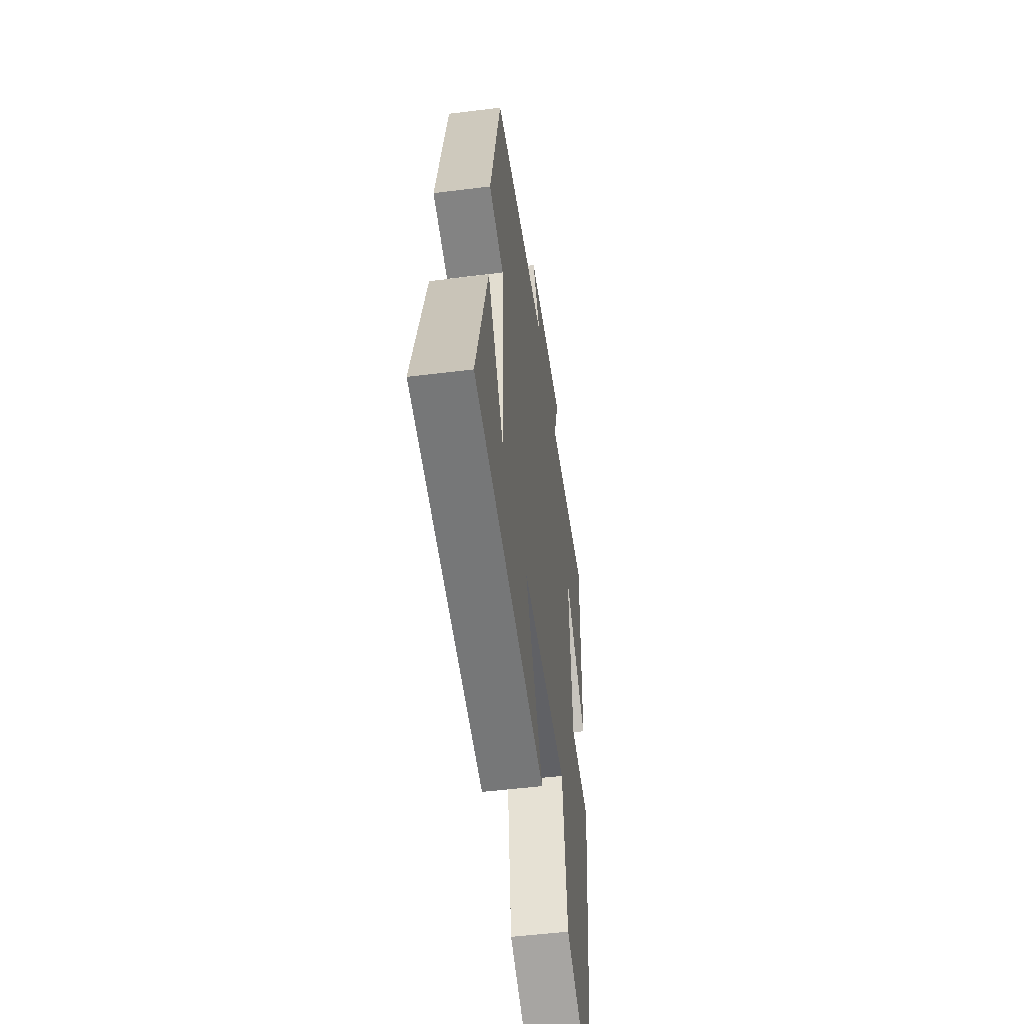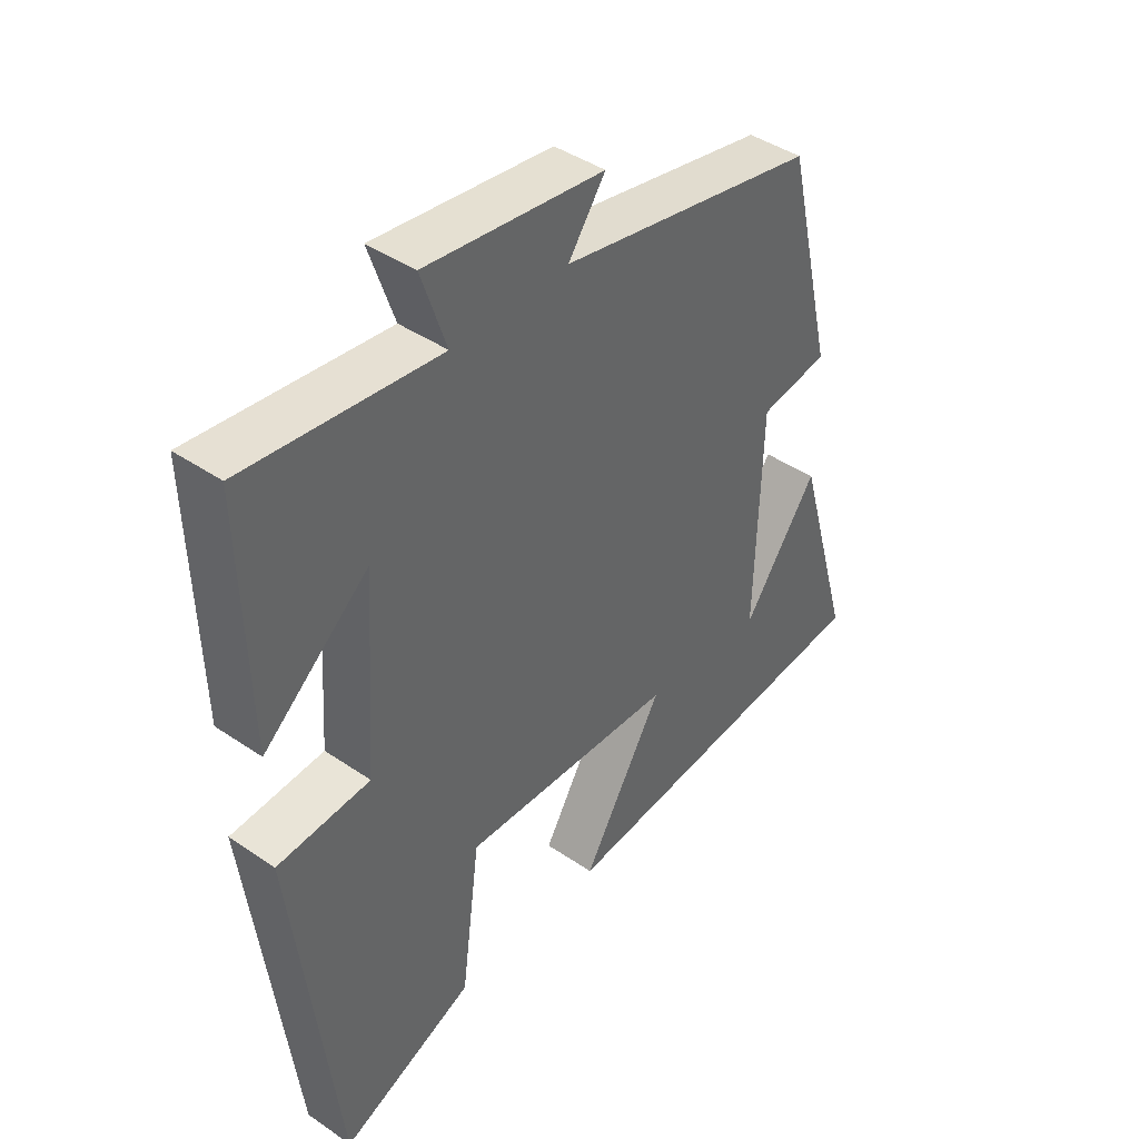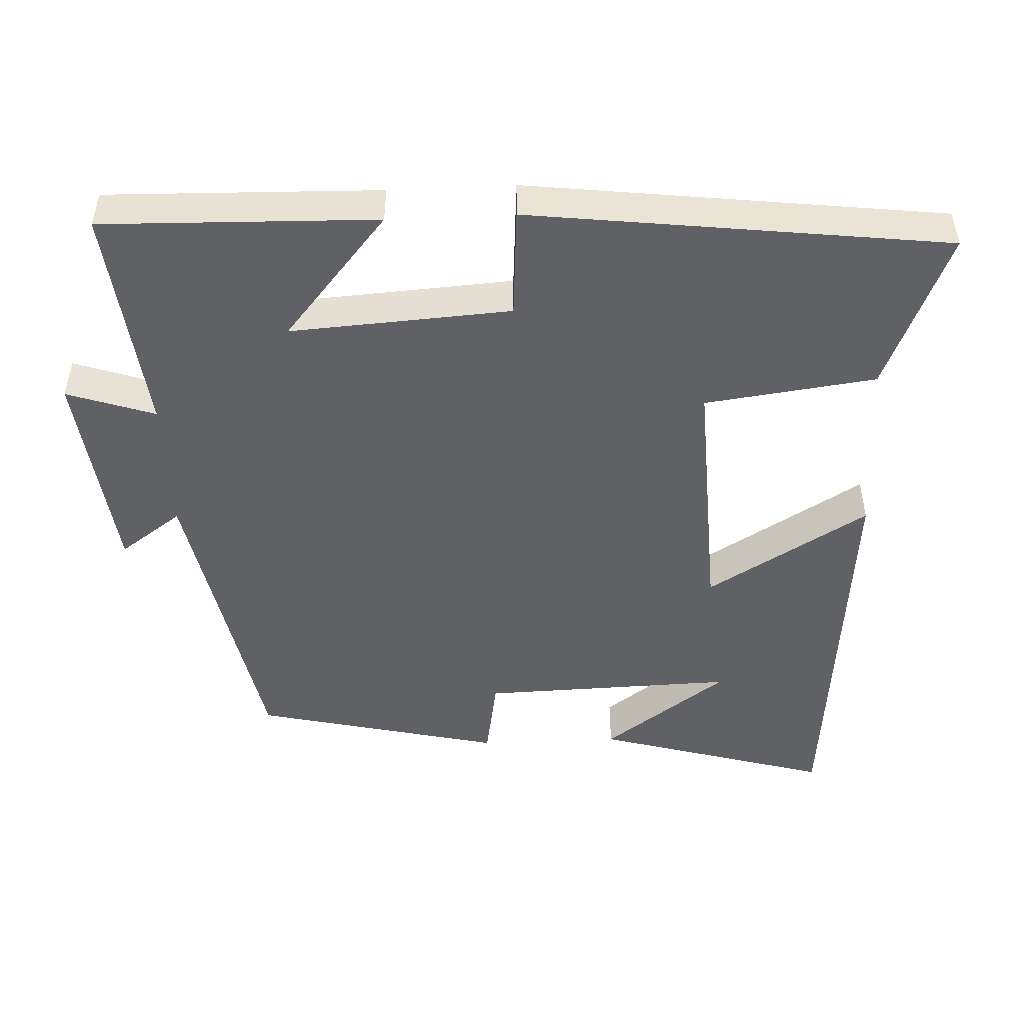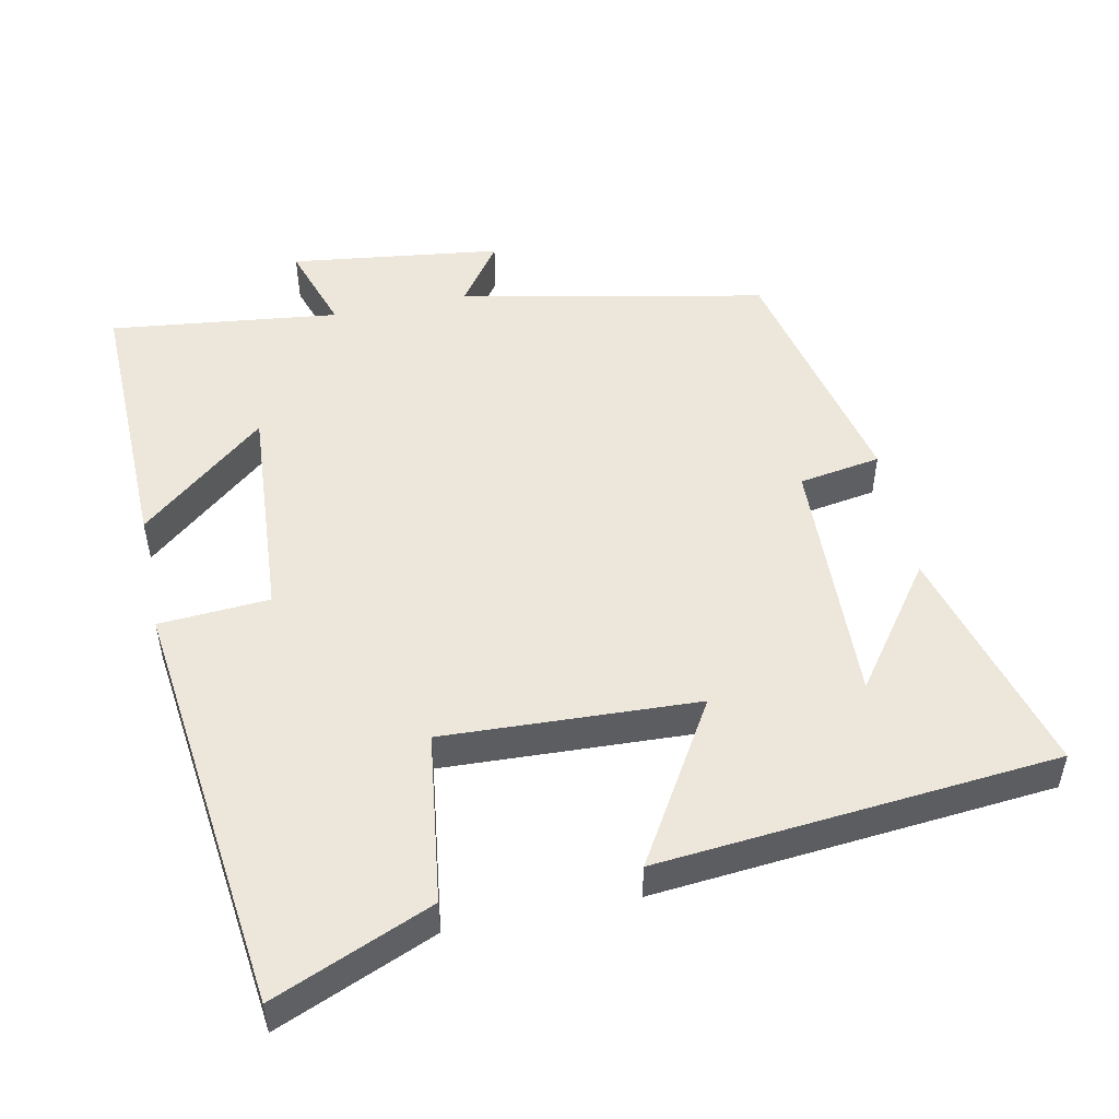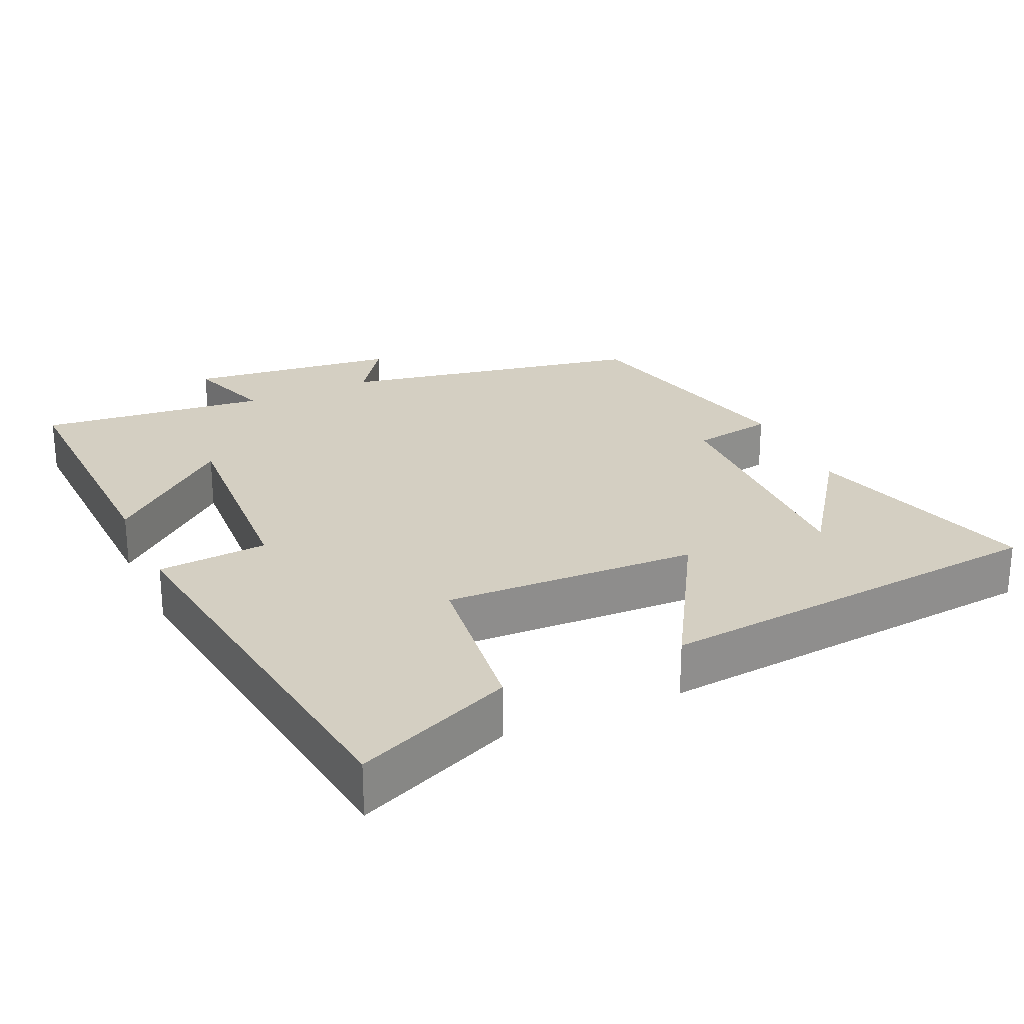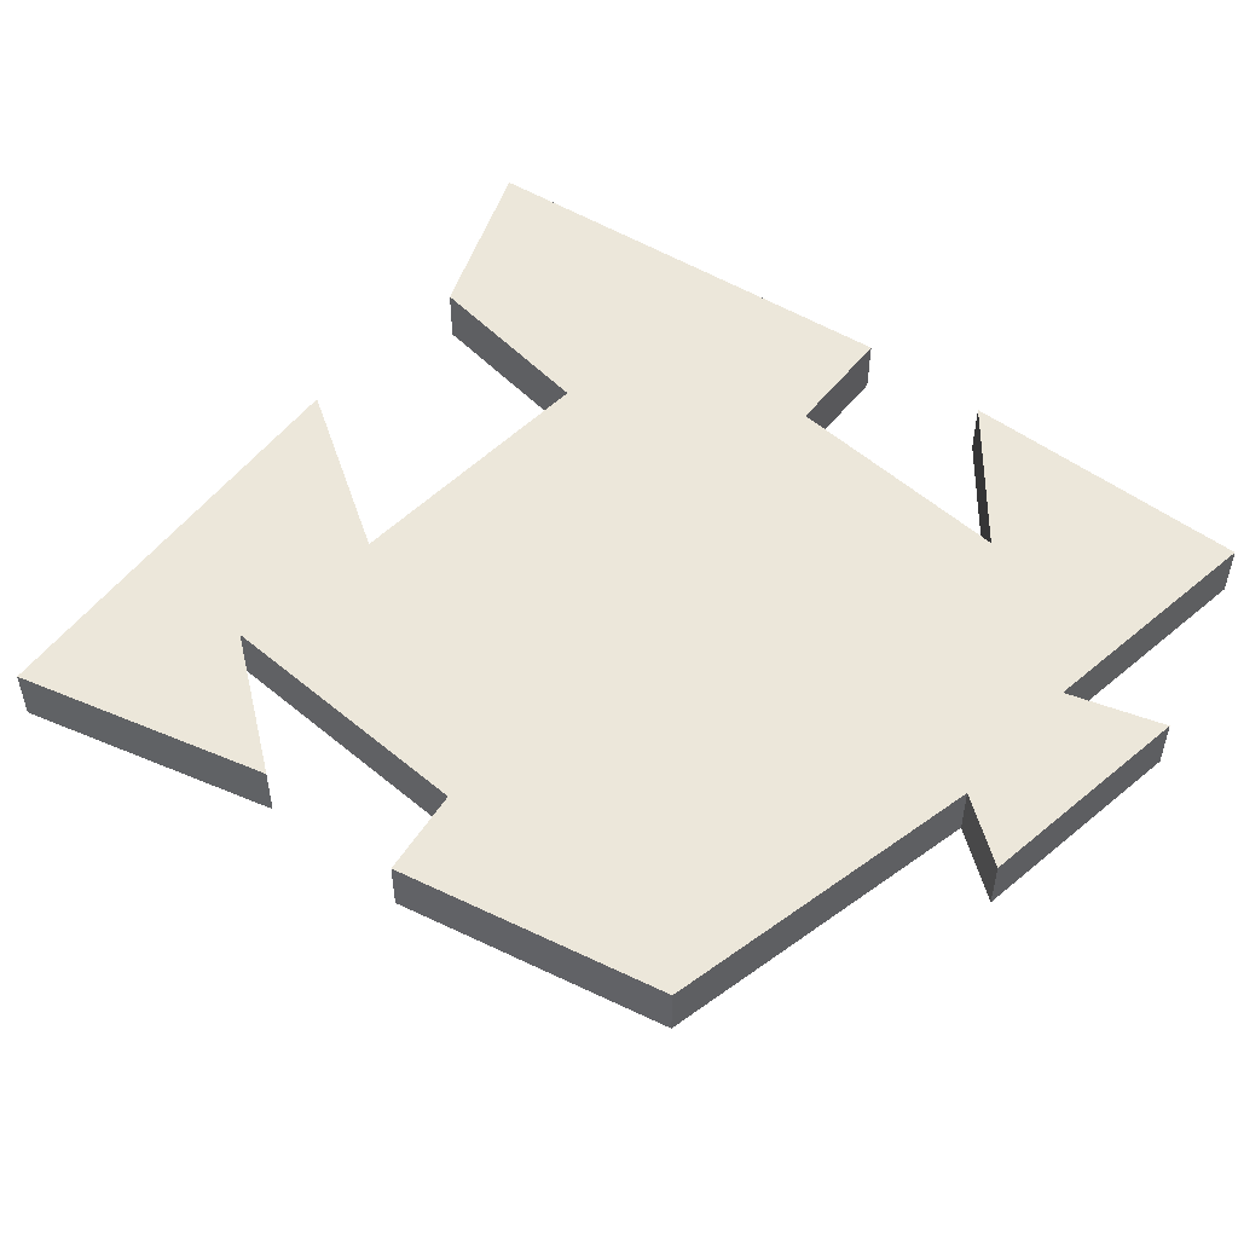
<metadata>
{"format":"obj","ext":"obj","renderer":"f3d","projection":"perspective","resolution":1024,"background":"white","views":[{"elev":-51.7,"azim":-82.3,"up":"+Z"},{"elev":42.4,"azim":129.3,"up":"+Z"},{"elev":-48.8,"azim":92.6,"up":"+Y"},{"elev":50.8,"azim":168.6,"up":"+Y"},{"elev":25.5,"azim":155.2,"up":"+Y"},{"elev":50.9,"azim":-49.2,"up":"+Y"}]}
</metadata>
<code>
v -0.593 0.07 -0.447
v -0.5 0.07 -0.123
v -0.377 0.07 -0.294
v -0.387 0.07 0.056
v -0.5 0.07 0.075
v -0.42 0.07 0.417
v 0.003 0.07 0.5
v -0.058 0.07 0.586
v 0.234 0.07 0.622
v 0.193 0.07 0.5
v 0.51 0.07 0.536
v 0.5 0.07 0.156
v 0.327 0.07 0.301
v 0.347 0.07 -0.005
v 0.5 0.07 -0.016
v 0.429 0.07 -0.593
v 0.209 0.07 -0.5
v 0.178 0.07 -0.263
v -0.174 0.07 -0.277
v -0.041 0.07 -0.5
v -0.593 0 -0.447
v -0.5 0 -0.123
v -0.377 0 -0.294
v -0.387 0 0.056
v -0.5 0 0.075
v -0.42 0 0.417
v 0.003 0 0.5
v -0.058 0 0.586
v 0.234 0 0.622
v 0.193 0 0.5
v 0.51 0 0.536
v 0.5 0 0.156
v 0.327 0 0.301
v 0.347 0 -0.005
v 0.5 0 -0.016
v 0.429 0 -0.593
v 0.209 0 -0.5
v 0.178 0 -0.263
v -0.174 0 -0.277
v -0.041 0 -0.5
f 19 20 1
f 15 16 17 18
f 14 15 18 19
f 13 14 19
f 10 11 12 13
f 10 13 19
f 7 8 9 10
f 4 5 6 7
f 3 4 7 10
f 1 2 3
f 19 1 3
f 3 10 19
f 21 40 39
f 38 37 36 35
f 39 38 35 34
f 39 34 33
f 33 32 31 30
f 39 33 30
f 30 29 28 27
f 27 26 25 24
f 30 27 24 23
f 23 22 21
f 23 21 39
f 39 30 23
f 1 21 22 2
f 2 22 23 3
f 3 23 24 4
f 4 24 25 5
f 5 25 26 6
f 6 26 27 7
f 7 27 28 8
f 8 28 29 9
f 9 29 30 10
f 10 30 31 11
f 11 31 32 12
f 12 32 33 13
f 13 33 34 14
f 14 34 35 15
f 15 35 36 16
f 16 36 37 17
f 17 37 38 18
f 18 38 39 19
f 19 39 40 20
f 20 40 21 1

</code>
